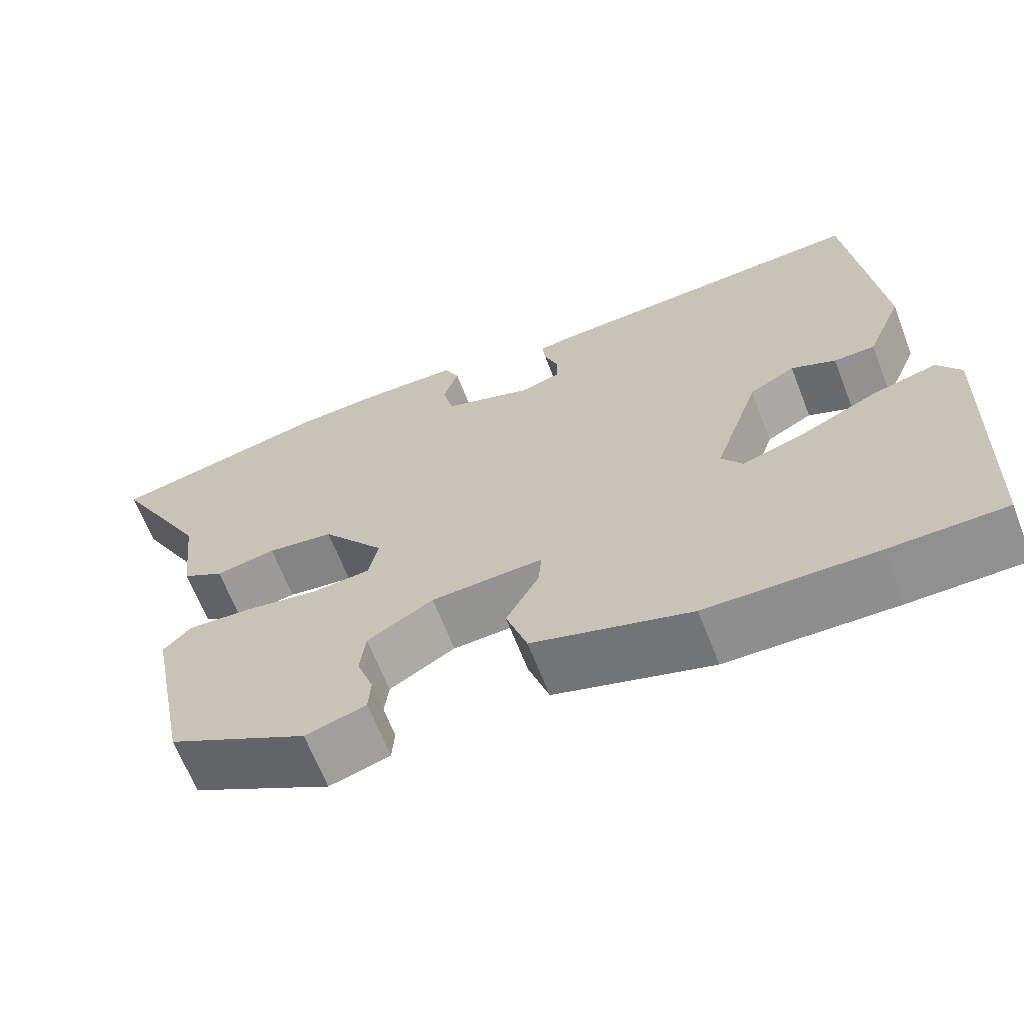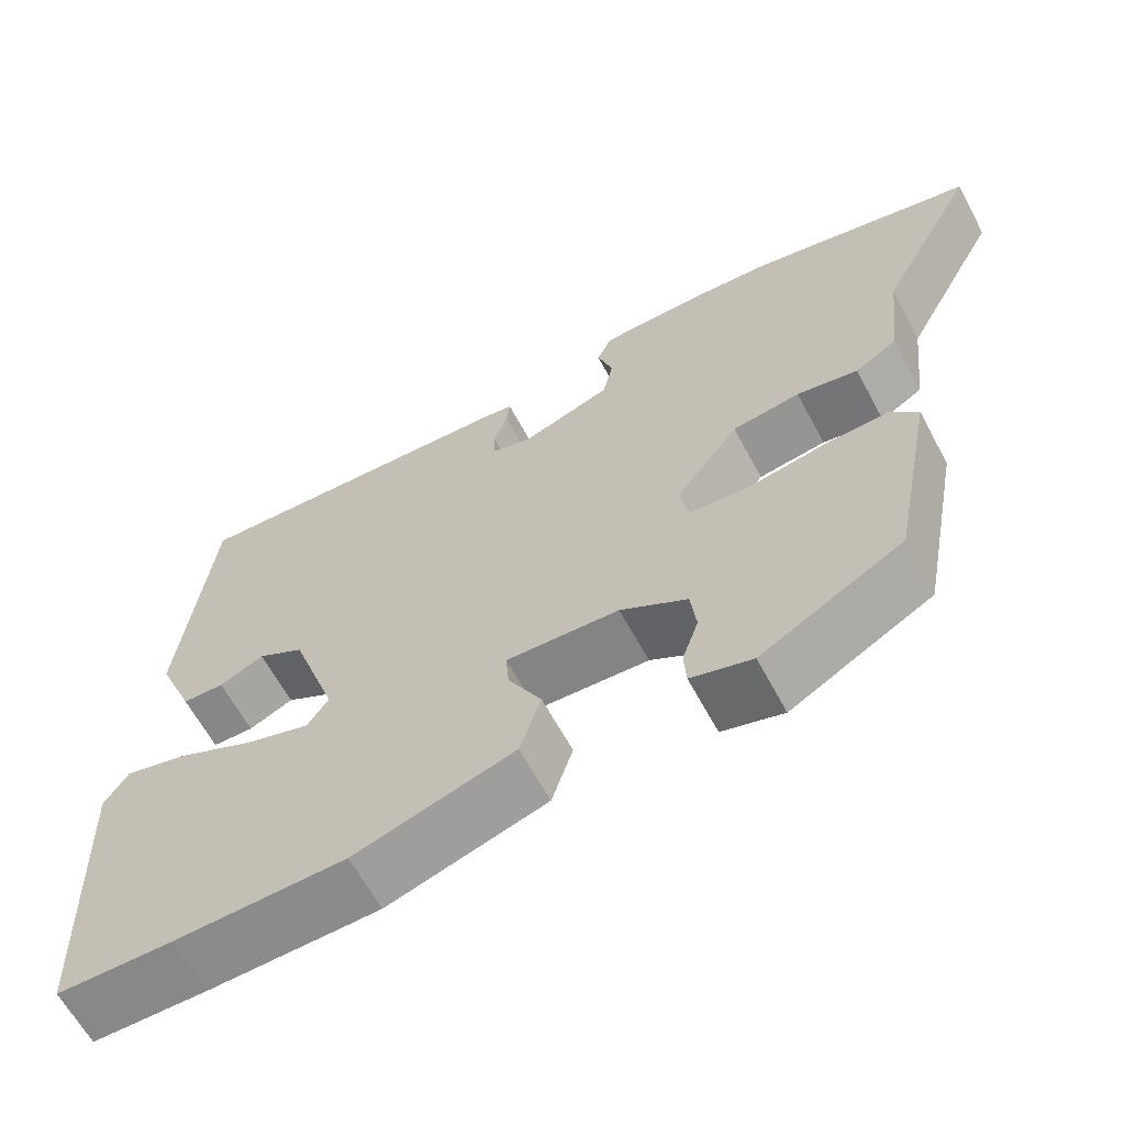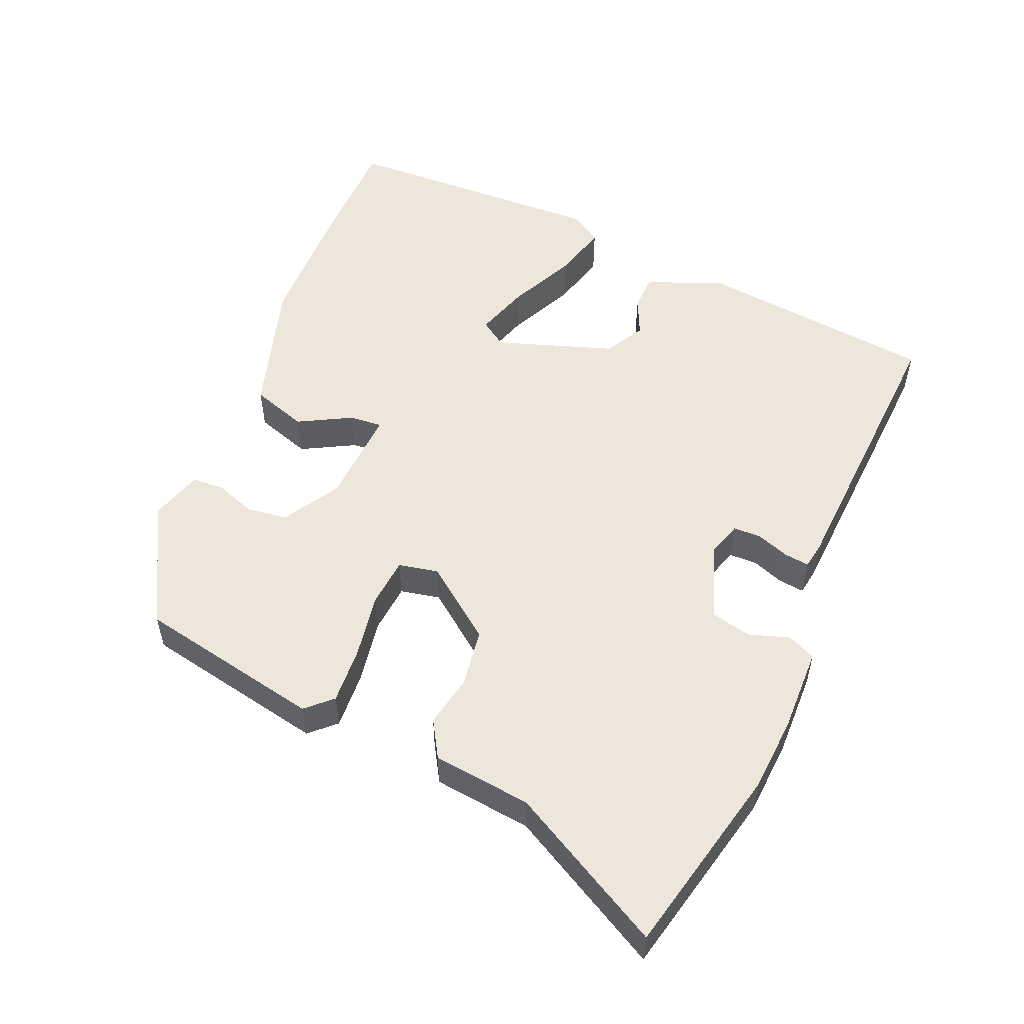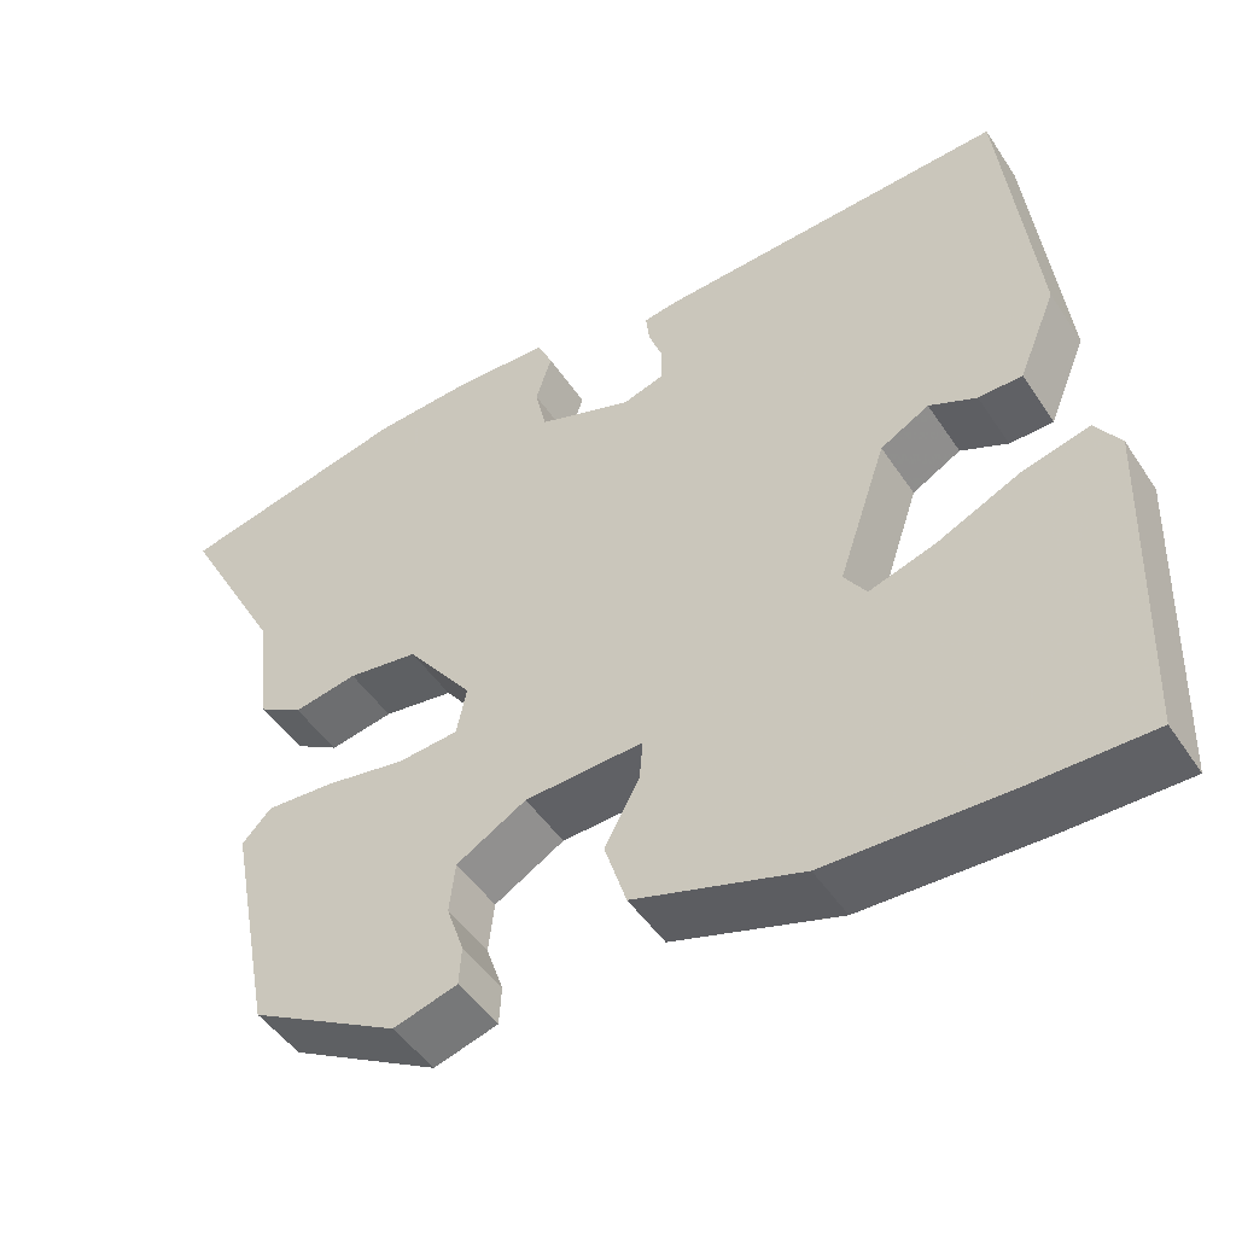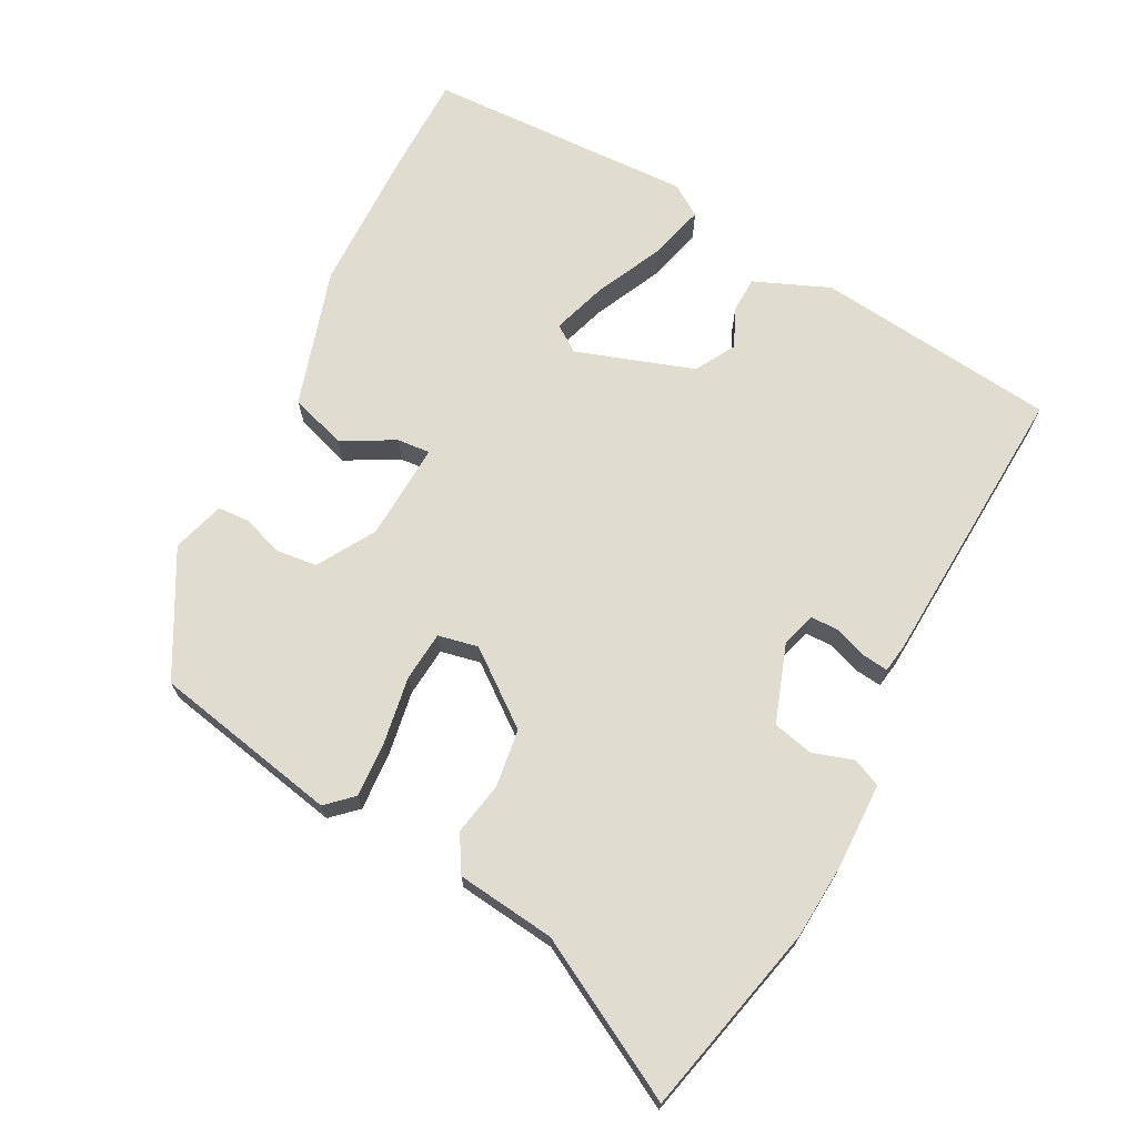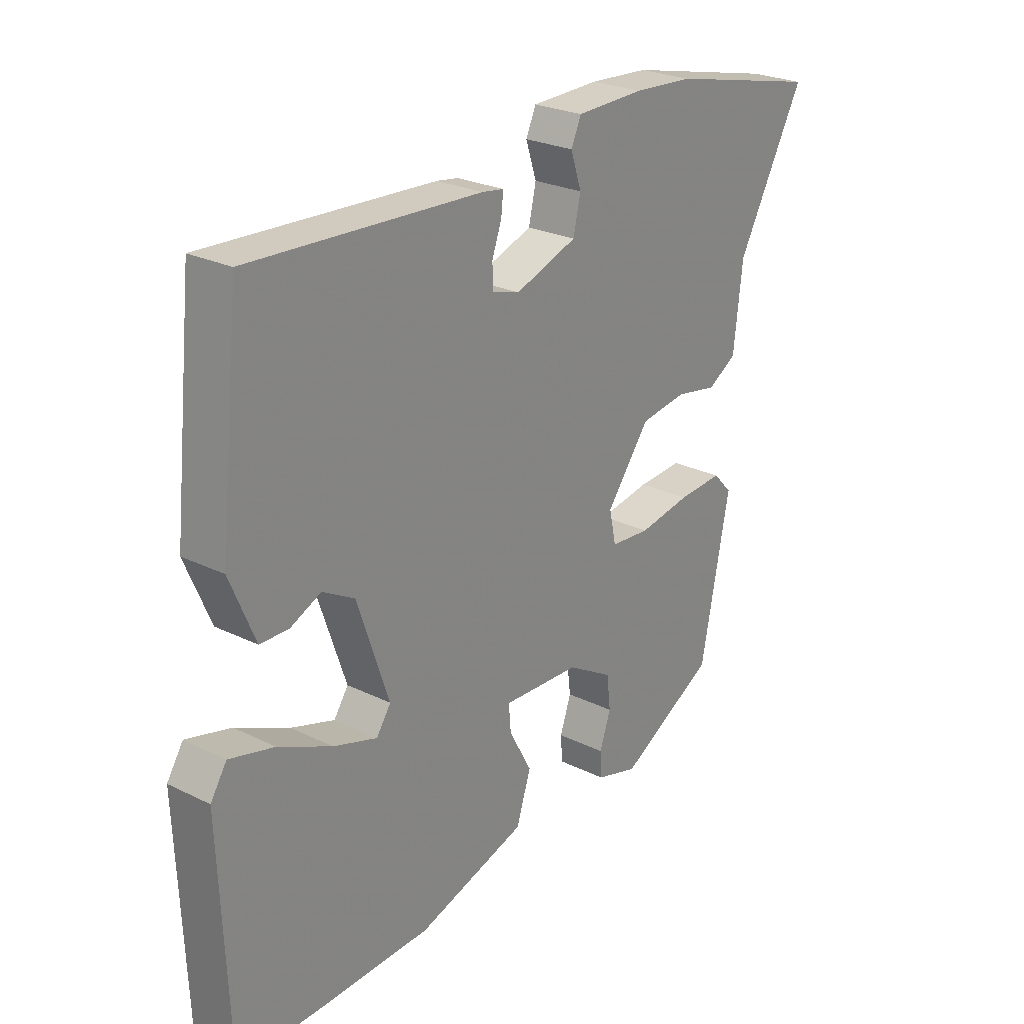
<metadata>
{"format":"obj","ext":"obj","renderer":"f3d","projection":"perspective","resolution":1024,"background":"white","views":[{"elev":-65.6,"azim":21.2,"up":"+Z"},{"elev":-63.1,"azim":-151.8,"up":"+Z"},{"elev":53.6,"azim":-66.8,"up":"+Y"},{"elev":-48.2,"azim":32.2,"up":"+Z"},{"elev":69.7,"azim":-62.1,"up":"+Y"},{"elev":25.4,"azim":128.3,"up":"+Z"}]}
</metadata>
<code>
v 0.506 0.07 -0.5
v 0.364 0.07 -0.501
v 0.155 0.07 -0.496
v -0.041 0.07 -0.436
v -0.067 0.07 -0.356
v -0.026 0.07 -0.281
v -0.022 0.07 -0.234
v -0.161 0.07 -0.241
v -0.243 0.07 -0.289
v -0.25 0.07 -0.348
v -0.23 0.07 -0.406
v -0.233 0.07 -0.451
v -0.308 0.07 -0.473
v -0.482 0.07 -0.377
v -0.534 0.07 -0.112
v -0.5 0.07 -0.076
v -0.419 0.07 -0.081
v -0.325 0.07 -0.097
v -0.254 0.07 -0.091
v -0.242 0.07 -0.034
v -0.32 0.07 0.069
v -0.403 0.07 0.081
v -0.478 0.07 0.067
v -0.53 0.07 0.098
v -0.546 0.07 0.239
v -0.667 0.07 0.462
v -0.393 0.07 0.524
v -0.286 0.07 0.531
v -0.164 0.07 0.528
v -0.146 0.07 0.488
v -0.165 0.07 0.43
v -0.152 0.07 0.372
v -0.041 0.07 0.333
v 0.008 0.07 0.348
v 0.009 0.07 0.388
v -0.008 0.07 0.435
v -0.012 0.07 0.471
v 0.027 0.07 0.477
v 0.44 0.07 0.499
v 0.477 0.07 0.155
v 0.432 0.07 0.048
v 0.381 0.07 0.047
v 0.326 0.07 0.072
v 0.269 0.07 0.04
v 0.212 0.07 -0.127
v 0.238 0.07 -0.165
v 0.316 0.07 -0.14
v 0.412 0.07 -0.095
v 0.492 0.07 -0.074
v 0.521 0.07 -0.119
v 0.506 0 -0.5
v 0.364 0 -0.501
v 0.155 0 -0.496
v -0.041 0 -0.436
v -0.067 0 -0.356
v -0.026 0 -0.281
v -0.022 0 -0.234
v -0.161 0 -0.241
v -0.243 0 -0.289
v -0.25 0 -0.348
v -0.23 0 -0.406
v -0.233 0 -0.451
v -0.308 0 -0.473
v -0.482 0 -0.377
v -0.534 0 -0.112
v -0.5 0 -0.076
v -0.419 0 -0.081
v -0.325 0 -0.097
v -0.254 0 -0.091
v -0.242 0 -0.034
v -0.32 0 0.069
v -0.403 0 0.081
v -0.478 0 0.067
v -0.53 0 0.098
v -0.546 0 0.239
v -0.667 0 0.462
v -0.393 0 0.524
v -0.286 0 0.531
v -0.164 0 0.528
v -0.146 0 0.488
v -0.165 0 0.43
v -0.152 0 0.372
v -0.041 0 0.333
v 0.008 0 0.348
v 0.009 0 0.388
v -0.008 0 0.435
v -0.012 0 0.471
v 0.027 0 0.477
v 0.44 0 0.499
v 0.477 0 0.155
v 0.432 0 0.048
v 0.381 0 0.047
v 0.326 0 0.072
v 0.269 0 0.04
v 0.212 0 -0.127
v 0.238 0 -0.165
v 0.316 0 -0.14
v 0.412 0 -0.095
v 0.492 0 -0.074
v 0.521 0 -0.119
f 3 4 5
f 2 3 5
f 1 2 5
f 50 1 5
f 49 50 5
f 48 49 5
f 47 48 5
f 46 47 5 6
f 45 46 6 7
f 44 45 7 8
f 41 42 43
f 40 41 43
f 39 40 43
f 38 39 43
f 37 38 43
f 36 37 43
f 35 36 43
f 34 35 43 44
f 44 8 9
f 34 44 9
f 33 34 9
f 29 30 31
f 28 29 31
f 27 28 31
f 26 27 31
f 25 26 31
f 25 31 32
f 24 25 32
f 23 24 32
f 22 23 32
f 21 22 32 33
f 16 17 18
f 15 16 18
f 14 15 18
f 13 14 18
f 12 13 18
f 10 11 12
f 10 12 18
f 9 10 18 19
f 20 21 33
f 9 19 20 33
f 55 54 53
f 55 53 52
f 55 52 51
f 55 51 100
f 55 100 99
f 55 99 98
f 55 98 97
f 56 55 97 96
f 57 56 96 95
f 58 57 95 94
f 93 92 91
f 93 91 90
f 93 90 89
f 93 89 88
f 93 88 87
f 93 87 86
f 93 86 85
f 94 93 85 84
f 59 58 94
f 59 94 84
f 59 84 83
f 81 80 79
f 81 79 78
f 81 78 77
f 81 77 76
f 81 76 75
f 82 81 75
f 82 75 74
f 82 74 73
f 82 73 72
f 83 82 72 71
f 68 67 66
f 68 66 65
f 68 65 64
f 68 64 63
f 68 63 62
f 62 61 60
f 68 62 60
f 69 68 60 59
f 83 71 70
f 83 70 69 59
f 1 51 52 2
f 2 52 53 3
f 3 53 54 4
f 4 54 55 5
f 5 55 56 6
f 6 56 57 7
f 7 57 58 8
f 8 58 59 9
f 9 59 60 10
f 10 60 61 11
f 11 61 62 12
f 12 62 63 13
f 13 63 64 14
f 14 64 65 15
f 15 65 66 16
f 16 66 67 17
f 17 67 68 18
f 18 68 69 19
f 19 69 70 20
f 20 70 71 21
f 21 71 72 22
f 22 72 73 23
f 23 73 74 24
f 24 74 75 25
f 25 75 76 26
f 26 76 77 27
f 27 77 78 28
f 28 78 79 29
f 29 79 80 30
f 30 80 81 31
f 31 81 82 32
f 32 82 83 33
f 33 83 84 34
f 34 84 85 35
f 35 85 86 36
f 36 86 87 37
f 37 87 88 38
f 38 88 89 39
f 39 89 90 40
f 40 90 91 41
f 41 91 92 42
f 42 92 93 43
f 43 93 94 44
f 44 94 95 45
f 45 95 96 46
f 46 96 97 47
f 47 97 98 48
f 48 98 99 49
f 49 99 100 50
f 50 100 51 1

</code>
